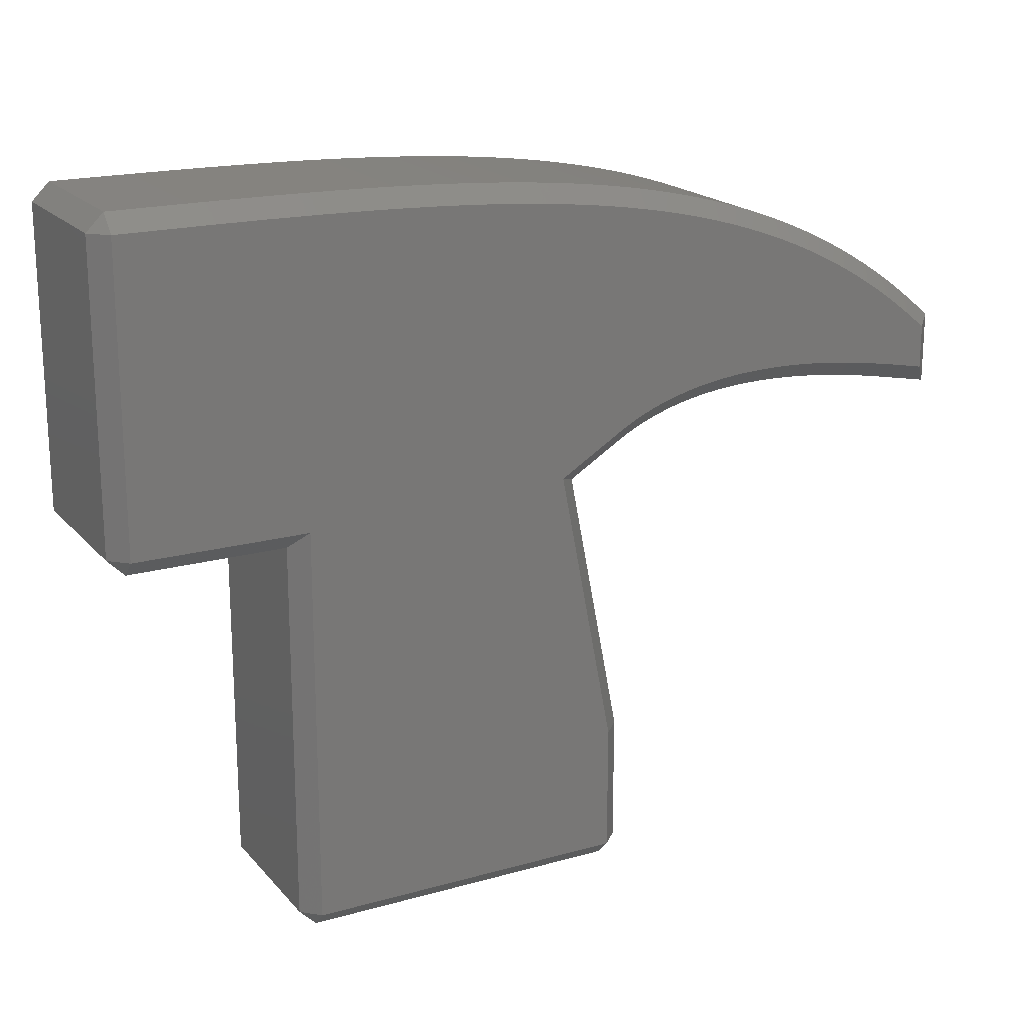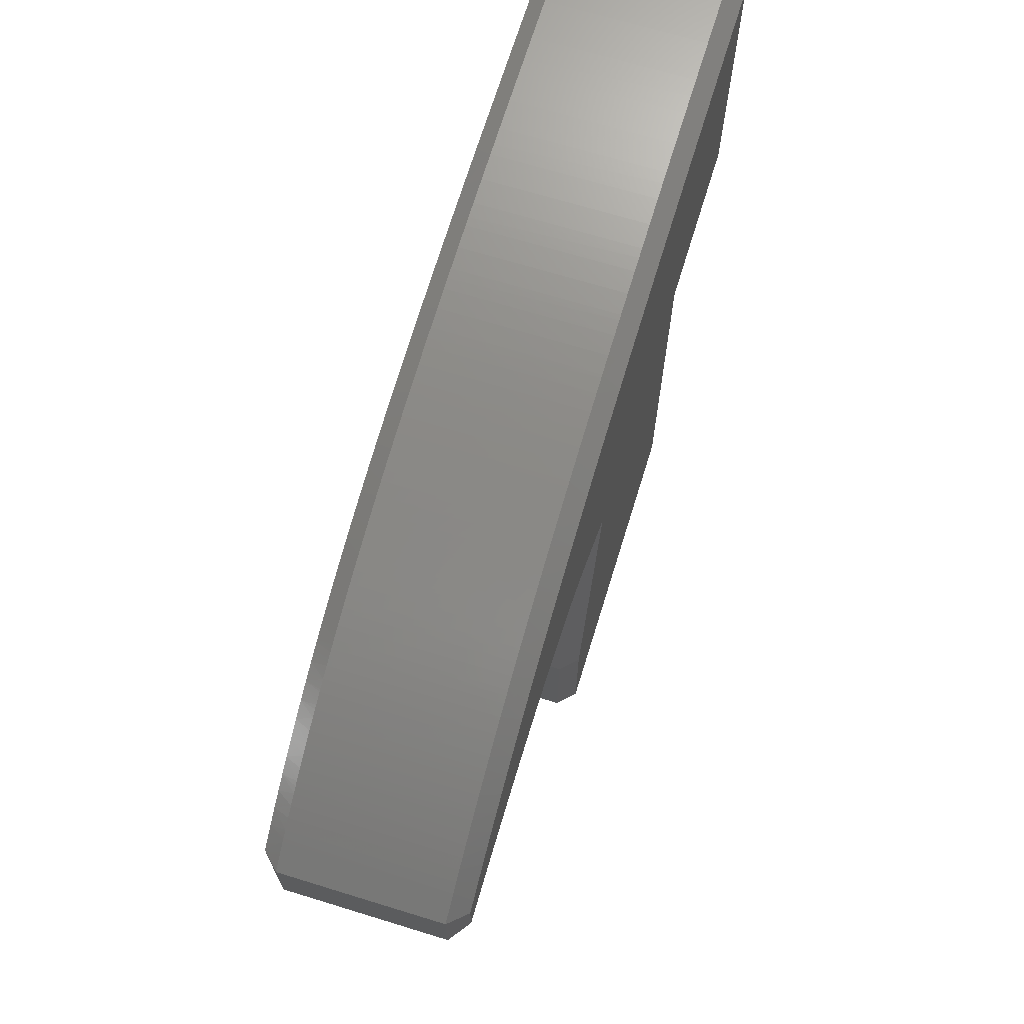
<metadata>
{"format":"stl","ext":"stl","renderer":"f3d","projection":"perspective","resolution":1024,"background":"white","views":[{"elev":19.1,"azim":152.0,"up":"+Y"},{"elev":68.4,"azim":-72.9,"up":"+Y"}]}
</metadata>
<code>
# stl→obj: 377 verts, 754 faces
v 196.5 135.9 490.1
v 196.5 136.5 490.7
v 197.1 135.9 490.7
v 165.7 130 490.7
v 166 129.5 490.1
v 166.2 130.4 490.7
v 166.7 130 490.1
v 167.1 130.4 490.1
v 166.5 130.7 490.7
v 166.3 130.5 490.7
v 166.8 130.9 490.7
v 167.2 131.2 490.7
v 167.6 130.7 490.1
v 167.5 131.4 490.7
v 168 131.1 490.1
v 168.6 131.4 490.1
v 167.8 131.6 490.7
v 167.7 131.5 490.7
v 168.2 131.9 490.7
v 168.5 132.1 490.7
v 169.1 131.7 490.1
v 169.6 132 490.1
v 168.9 132.3 490.7
v 168.8 132.2 490.7
v 169.3 132.5 490.7
v 169.6 132.7 490.7
v 170.1 132.3 490.1
v 170.7 132.6 490.1
v 170 132.9 490.7
v 169.9 132.8 490.7
v 170.3 133.1 490.7
v 170.4 133.1 490.7
v 170.7 133.3 490.7
v 171.2 132.9 490.1
v 171.8 133.1 490.1
v 171.1 133.5 490.7
v 171.5 133.6 490.7
v 172.4 133.4 490.1
v 171.9 133.8 490.7
v 171.6 133.7 490.7
v 172.3 134 490.7
v 172.7 134.1 490.7
v 173 133.6 490.1
v 173.6 133.8 490.1
v 173.1 134.3 490.7
v 172.8 134.2 490.7
v 173.5 134.4 490.7
v 173.9 134.5 490.7
v 174.3 134 490.1
v 174.9 134.2 490.1
v 174.4 134.7 490.7
v 174.1 134.6 490.7
v 174.8 134.8 490.7
v 175.2 134.9 490.7
v 175.6 134.4 490.1
v 176.4 134.6 490.1
v 175.7 135.1 490.7
v 175.5 135 490.7
v 176.2 135.2 490.7
v 176.7 135.3 490.7
v 177.1 134.8 490.1
v 177.9 134.9 490.1
v 177.1 135.4 490.7
v 177 135.4 490.7
v 177.7 135.5 490.7
v 178.7 135.1 490.1
v 178.2 135.6 490.7
v 177.8 135.5 490.7
v 178.7 135.7 490.7
v 179.3 135.8 490.7
v 179.6 135.2 490.1
v 180.4 135.3 490.1
v 179.8 135.8 490.7
v 179.5 135.8 490.7
v 180.4 135.9 490.7
v 181 136 490.7
v 181.4 135.4 490.1
v 182.4 135.5 490.1
v 181.7 136.1 490.7
v 181.3 136 490.7
v 182.3 136.1 490.7
v 183 136.2 490.7
v 183.4 135.6 490.1
v 184.4 135.7 490.1
v 183.7 136.2 490.7
v 183.4 136.2 490.7
v 184.4 136.3 490.7
v 185.2 136.3 490.7
v 185.6 135.7 490.1
v 186.9 135.8 490.1
v 186 136.4 490.7
v 185.5 136.3 490.7
v 186.9 136.4 490.7
v 187.8 136.4 490.7
v 188.2 135.8 490.1
v 189.8 135.9 490.1
v 188.8 136.5 490.7
v 188.2 136.4 490.7
v 189.9 136.5 490.7
v 191 136.5 490.7
v 191.5 135.9 490.1
v 193.3 135.9 490.1
v 192.3 136.5 490.7
v 191.5 136.5 490.7
v 193.8 136.5 490.7
v 165.4 129.7 490.7
v 165.7 130 496.2
v 166.5 130.7 496.2
v 166.2 130.4 496.2
v 166.8 130.9 496.2
v 166.9 131 496.2
v 167.2 131.2 496.2
v 167.5 131.4 496.2
v 167.8 131.6 496.2
v 168.2 131.9 496.2
v 168.4 132 496.2
v 168.5 132.1 496.2
v 168.9 132.3 496.2
v 169.3 132.5 496.2
v 169.5 132.6 496.2
v 169.6 132.7 496.2
v 170 132.9 496.2
v 170.3 133.1 496.2
v 170.6 133.2 496.2
v 170.7 133.3 496.2
v 171.1 133.5 496.2
v 171.5 133.6 496.2
v 171.7 133.7 496.2
v 171.9 133.8 496.2
v 172.3 134 496.2
v 172.7 134.1 496.2
v 173 134.2 496.2
v 173.1 134.3 496.2
v 173.5 134.4 496.2
v 173.6 134.4 496.2
v 174.4 134.7 496.2
v 173.9 134.5 496.2
v 174.8 134.8 496.2
v 175 134.9 496.2
v 175.2 134.9 496.2
v 175.7 135.1 496.2
v 176.2 135.2 496.2
v 176.4 135.2 496.2
v 176.7 135.3 496.2
v 177.1 135.4 496.2
v 177.7 135.5 496.2
v 178 135.6 496.2
v 178.7 135.7 496.2
v 178.8 135.7 496.2
v 179.8 135.8 496.2
v 179.3 135.8 496.2
v 181 136 496.2
v 181.6 136 496.2
v 182.3 136.1 496.2
v 183 136.2 496.2
v 183.5 136.2 496.2
v 184.4 136.3 496.2
v 185.2 136.3 496.2
v 185.7 136.3 496.2
v 186 136.4 496.2
v 186.9 136.4 496.2
v 187.8 136.4 496.2
v 188.4 136.4 496.2
v 189.9 136.5 496.2
v 191 136.5 496.2
v 191.7 136.5 496.2
v 193.8 136.5 496.2
v 165.4 129.7 496.2
v 196.5 136.5 496.2
v 192.3 136.5 496.2
v 188.8 136.5 496.2
v 183.7 136.2 496.2
v 181.7 136.1 496.2
v 180.4 135.9 496.2
v 178.2 135.6 496.2
v 166 127.9 490.1
v 165.4 127.2 490.7
v 165.4 127.2 496.2
v 179.3 126.9 490.1
v 179.1 126.3 490.7
v 178.7 126.6 490.7
v 178.3 126.8 490.7
v 178.6 127.3 490.1
v 178.8 127.2 490.1
v 178 127 490.7
v 178.4 127.5 490.1
v 177.7 127.2 490.7
v 177.9 127.7 490.1
v 178.2 127.6 490.1
v 177.3 127.3 490.7
v 177.7 127.8 490.1
v 176.9 127.5 490.7
v 177.2 128 490.1
v 177.4 127.9 490.1
v 176.5 127.6 490.7
v 176.7 128.2 490.1
v 176.9 128.1 490.1
v 176.5 128.2 490.1
v 176.3 127.7 490.7
v 176.1 127.7 490.7
v 176 128.4 490.1
v 175.8 127.8 490.7
v 175.6 127.8 490.7
v 175.4 128.5 490.1
v 175.3 127.9 490.7
v 175.1 127.9 490.7
v 174.9 128.6 490.1
v 174.8 128 490.7
v 174.5 128 490.7
v 174.4 128.6 490.1
v 174.3 128 490.7
v 174 128.1 490.7
v 173.9 128.7 490.1
v 173.8 128.1 490.7
v 173.4 128.1 490.7
v 172.8 128.1 490.7
v 172.9 128.7 490.1
v 172.3 128.7 490.1
v 171.8 128.7 490.1
v 172.1 128.1 490.7
v 172.3 128.1 490.7
v 171.8 128.1 490.7
v 171.4 128.1 490.7
v 171.3 128.7 490.1
v 171.3 128.1 490.7
v 170.7 128 490.7
v 170.8 128.7 490.1
v 170.3 128.6 490.1
v 170.3 128 490.7
v 169.9 128 490.7
v 169.8 128.6 490.1
v 169.8 128 490.7
v 169.1 127.9 490.7
v 169.2 128.5 490.1
v 168.3 127.8 490.7
v 168.2 128.3 490.1
v 168.7 128.4 490.1
v 181 125.9 490.1
v 180 125.8 490.7
v 180.3 125.6 490.7
v 179.5 126.1 490.7
v 167.4 127.6 490.7
v 166.3 127.4 490.7
v 166.2 128 490.1
v 167.2 128.2 490.1
v 173.4 128.7 490.1
v 179.5 126.1 496.2
v 179.1 126.3 496.2
v 178.3 126.8 496.2
v 178 127 496.2
v 177.7 127.2 496.2
v 177.3 127.3 496.2
v 176.9 127.5 496.2
v 176.5 127.6 496.2
v 176.3 127.7 496.2
v 176.1 127.7 496.2
v 175.6 127.8 496.2
v 175.8 127.8 496.2
v 175.1 127.9 496.2
v 175.4 127.9 496.2
v 174.5 128 496.2
v 174.9 128 496.2
v 174 128.1 496.2
v 174.4 128 496.2
v 173.4 128.1 496.2
v 172.8 128.1 496.2
v 172.1 128.1 496.2
v 172.4 128.1 496.2
v 171.4 128.1 496.2
v 171.9 128.1 496.2
v 170.8 128.1 496.2
v 169.9 128 496.2
v 170.7 128 496.2
v 170.3 128 496.2
v 169.3 127.9 496.2
v 169.1 127.9 496.2
v 168.3 127.8 496.2
v 167.4 127.6 496.2
v 166.3 127.4 496.2
v 180.3 125.6 496.2
v 180 125.8 496.2
v 178.7 126.6 496.2
v 179.1 116 490.1
v 178.5 116 490.7
v 166 127.9 496.8
v 166 129.5 496.8
v 179.3 126.9 496.8
v 178.9 127.2 496.8
v 178.6 127.3 496.8
v 178.4 127.5 496.8
v 178.2 127.6 496.8
v 177.9 127.7 496.8
v 177.7 127.8 496.8
v 177.5 127.9 496.8
v 177.2 128 496.8
v 177 128.1 496.8
v 176.5 128.2 496.8
v 176 128.4 496.8
v 175.5 128.5 496.8
v 175 128.6 496.8
v 174.4 128.6 496.8
v 173.9 128.7 496.8
v 173.4 128.7 496.8
v 172.9 128.7 496.8
v 172.4 128.7 496.8
v 171.8 128.7 496.8
v 171.3 128.7 496.8
v 170.3 128.6 496.8
v 170.8 128.7 496.8
v 169.8 128.6 496.8
v 169.2 128.5 496.8
v 168.7 128.4 496.8
v 181 125.9 496.8
v 166.2 128 496.8
v 167.2 128.2 496.8
v 168.2 128.3 496.8
v 176.7 128.2 496.8
v 178.5 116 496.2
v 178.5 111.5 490.7
v 179.1 111.5 490.1
v 179.1 116 496.8
v 178.5 111.5 496.2
v 193.8 135.9 496.8
v 191.7 135.9 496.8
v 190 135.9 496.8
v 188.4 135.8 496.8
v 187.1 135.8 496.8
v 185.7 135.8 496.8
v 184.6 135.7 496.8
v 183.6 135.6 496.8
v 182.6 135.5 496.8
v 181.6 135.5 496.8
v 180.6 135.3 496.8
v 179.8 135.2 496.8
v 178.9 135.1 496.8
v 178.1 135 496.8
v 177.3 134.8 496.8
v 176.6 134.6 496.8
v 175.8 134.5 496.8
v 175.1 134.3 496.8
v 174.4 134.1 496.8
v 173.8 133.9 496.8
v 173.2 133.7 496.8
v 172.5 133.4 496.8
v 172 133.2 496.8
v 171.4 132.9 496.8
v 170.9 132.7 496.8
v 170.3 132.4 496.8
v 169.8 132.1 496.8
v 169.2 131.8 496.8
v 168.7 131.5 496.8
v 168.2 131.2 496.8
v 167.8 130.9 496.8
v 167.3 130.5 496.8
v 166.8 130.2 496.8
v 166.3 129.8 496.8
v 196.5 135.9 496.8
v 197.1 135.9 496.2
v 197.1 125.5 490.7
v 196.5 125.5 490.1
v 179.1 111.5 496.8
v 179.1 110.9 490.7
v 179.1 110.9 496.2
v 190.4 111.5 490.1
v 190.4 110.9 490.7
v 197.1 125.5 496.2
v 196.5 125.5 496.8
v 196.5 124.9 496.2
v 196.5 124.9 490.7
v 190.4 125.5 490.1
v 191 124.9 490.7
v 191 111.5 490.7
v 191 124.9 496.2
v 190.4 125.5 496.8
v 190.4 111.5 496.8
v 191 111.5 496.2
v 190.4 110.9 496.2
f 1 2 3
f 4 5 5
f 5 4 6
f 6 7 5
f 8 7 9
f 7 10 9
f 8 11 12
f 13 12 14
f 14 15 13
f 16 15 17
f 15 18 17
f 16 19 20
f 20 21 16
f 22 21 23
f 21 24 23
f 22 25 26
f 26 27 22
f 28 27 29
f 27 30 29
f 29 31 28
f 28 32 33
f 33 34 28
f 35 34 36
f 36 37 35
f 38 35 39
f 35 40 39
f 38 41 42
f 42 43 38
f 44 43 45
f 43 46 45
f 44 47 48
f 48 49 44
f 50 49 51
f 49 52 51
f 50 53 54
f 54 55 50
f 56 55 57
f 55 58 57
f 56 59 60
f 60 61 56
f 62 61 63
f 61 64 63
f 63 65 62
f 66 62 67
f 62 68 67
f 66 69 70
f 70 71 66
f 72 71 73
f 71 74 73
f 72 75 76
f 76 77 72
f 78 77 79
f 77 80 79
f 78 81 82
f 82 83 78
f 84 83 85
f 83 86 85
f 84 87 88
f 88 89 84
f 90 89 91
f 89 92 91
f 90 93 94
f 94 95 90
f 96 95 97
f 95 98 97
f 96 99 100
f 100 101 96
f 102 101 103
f 101 104 103
f 1 102 105
f 105 2 1
f 103 105 102
f 100 104 101
f 97 99 96
f 94 98 95
f 91 93 90
f 88 92 89
f 85 87 84
f 82 86 83
f 79 81 78
f 76 80 77
f 73 75 72
f 70 74 71
f 67 69 66
f 65 68 62
f 60 64 61
f 57 59 56
f 54 58 55
f 51 53 50
f 48 52 49
f 45 47 44
f 42 46 43
f 39 41 38
f 37 40 35
f 33 36 34
f 31 32 28
f 26 30 27
f 23 25 22
f 20 24 21
f 17 19 16
f 14 18 15
f 12 13 8
f 9 11 8
f 6 10 7
f 5 106 4
f 6 4 107
f 108 9 10
f 10 109 108
f 110 11 9
f 12 11 111
f 11 110 111
f 14 12 112
f 113 114 18
f 114 17 18
f 114 115 19
f 19 115 116
f 116 20 19
f 117 118 24
f 118 23 24
f 119 25 23
f 25 119 120
f 120 26 25
f 121 122 30
f 122 29 30
f 123 31 29
f 32 123 124
f 124 33 32
f 124 125 33
f 126 36 33
f 127 37 36
f 39 40 128
f 40 127 128
f 128 129 39
f 130 41 39
f 131 42 41
f 132 45 46
f 46 131 132
f 132 133 45
f 134 47 45
f 48 47 135
f 47 134 135
f 136 51 52
f 52 137 136
f 51 136 138
f 54 53 139
f 53 138 139
f 140 141 58
f 141 57 58
f 142 59 57
f 59 142 143
f 143 60 59
f 144 145 64
f 145 63 64
f 146 65 63
f 68 146 147
f 147 67 68
f 68 65 146
f 148 69 67
f 70 69 149
f 69 148 149
f 150 73 74
f 74 151 150
f 75 73 150
f 152 76 75
f 152 153 80
f 153 79 80
f 80 76 152
f 154 81 79
f 81 154 155
f 85 86 156
f 155 156 86
f 86 82 155
f 157 87 85
f 158 88 87
f 158 159 92
f 91 92 159
f 159 160 91
f 161 93 91
f 161 162 94
f 97 98 163
f 162 163 98
f 98 94 162
f 164 99 97
f 165 100 99
f 103 104 166
f 165 166 104
f 104 100 165
f 167 105 103
f 168 107 4
f 105 167 169
f 169 2 105
f 4 106 168
f 103 170 167
f 166 170 103
f 99 164 165
f 97 171 164
f 163 171 97
f 94 93 161
f 91 160 161
f 92 88 158
f 87 157 158
f 85 172 157
f 156 172 85
f 155 82 81
f 79 173 154
f 153 173 79
f 75 174 152
f 150 174 75
f 74 70 151
f 149 151 70
f 67 175 148
f 147 175 67
f 63 145 146
f 64 60 144
f 143 144 60
f 57 141 142
f 58 54 140
f 139 140 54
f 138 53 51
f 52 48 137
f 135 137 48
f 45 133 134
f 46 42 131
f 41 130 131
f 39 129 130
f 40 37 127
f 36 126 127
f 33 125 126
f 32 31 123
f 29 122 123
f 30 26 121
f 120 121 26
f 23 118 119
f 24 20 117
f 116 117 20
f 19 17 114
f 18 14 113
f 112 113 14
f 111 112 12
f 9 108 110
f 10 6 109
f 107 109 6
f 106 5 176
f 176 177 106
f 106 177 178
f 178 168 106
f 179 180 181
f 182 183 184
f 182 185 186
f 187 188 189
f 187 190 191
f 192 193 194
f 195 196 197
f 198 196 195
f 198 199 200
f 200 201 198
f 201 202 203
f 203 204 201
f 204 205 206
f 206 207 204
f 207 208 209
f 209 210 207
f 210 211 212
f 212 213 210
f 213 214 215
f 215 216 217
f 218 217 216
f 219 218 220
f 218 221 220
f 219 222 223
f 223 224 219
f 225 226 227
f 228 227 226
f 228 229 230
f 230 231 228
f 232 233 234
f 235 236 237
f 237 233 235
f 179 238 239
f 238 240 239
f 239 241 179
f 236 235 242
f 243 244 245
f 243 177 176
f 176 244 243
f 245 242 243
f 242 245 236
f 241 180 179
f 235 235 236
f 237 234 233
f 234 231 232
f 230 232 231
f 226 229 228
f 227 224 225
f 223 225 224
f 220 222 219
f 216 221 218
f 217 246 215
f 215 246 213
f 212 214 213
f 209 211 210
f 206 208 207
f 203 205 204
f 200 202 201
f 195 199 198
f 197 192 195
f 197 193 192
f 194 190 192
f 194 191 190
f 191 188 187
f 189 185 187
f 189 186 185
f 186 183 182
f 184 181 182
f 181 184 179
f 247 241 239
f 241 247 248
f 181 180 248
f 249 182 181
f 182 249 250
f 187 185 250
f 187 251 252
f 252 253 192
f 253 254 195
f 195 254 255
f 256 200 199
f 199 255 256
f 257 203 202
f 200 256 258
f 258 202 200
f 259 206 205
f 203 257 260
f 260 205 203
f 261 209 208
f 206 259 262
f 262 208 206
f 263 212 211
f 209 261 264
f 264 211 209
f 265 215 214
f 214 263 265
f 215 265 266
f 267 220 221
f 216 266 268
f 268 221 216
f 269 223 222
f 220 267 270
f 270 222 220
f 225 269 271
f 271 226 225
f 225 223 269
f 272 230 229
f 226 273 274
f 274 229 226
f 232 272 275
f 275 233 232
f 232 230 272
f 276 277 235
f 278 242 235
f 235 277 278
f 242 278 279
f 178 177 243
f 243 279 178
f 239 240 280
f 280 281 239
f 279 243 242
f 235 235 277
f 235 233 276
f 275 276 233
f 229 274 272
f 271 273 226
f 222 270 269
f 221 268 267
f 266 216 215
f 214 212 263
f 211 264 263
f 208 262 261
f 205 260 259
f 202 258 257
f 255 199 195
f 195 192 253
f 192 190 252
f 252 190 187
f 250 251 187
f 250 185 182
f 181 282 249
f 248 282 181
f 248 180 241
f 239 281 247
f 283 284 240
f 240 238 283
f 168 178 285
f 285 286 168
f 287 288 282
f 249 282 288
f 249 289 290
f 251 250 291
f 251 292 293
f 252 294 295
f 254 253 296
f 297 255 254
f 297 298 256
f 298 258 256
f 298 299 257
f 299 260 257
f 299 300 259
f 300 262 259
f 300 301 261
f 301 264 261
f 301 302 263
f 265 263 302
f 265 303 304
f 305 268 266
f 305 306 267
f 306 270 267
f 306 307 269
f 271 269 307
f 308 274 273
f 273 309 308
f 308 310 272
f 275 272 310
f 311 312 276
f 277 276 312
f 287 247 281
f 281 313 287
f 287 248 247
f 279 314 285
f 279 278 315
f 316 315 278
f 278 277 316
f 315 314 279
f 285 178 279
f 281 280 313
f 312 316 277
f 276 275 311
f 310 311 275
f 272 274 308
f 273 271 309
f 307 309 271
f 269 270 306
f 267 268 305
f 266 304 305
f 304 266 265
f 302 303 265
f 263 264 301
f 261 262 300
f 259 260 299
f 257 258 298
f 256 255 297
f 254 317 297
f 296 317 254
f 253 295 296
f 295 253 252
f 252 293 294
f 293 252 251
f 291 292 251
f 250 290 291
f 290 250 249
f 288 289 249
f 282 248 287
f 318 280 240
f 240 284 318
f 319 284 283
f 283 320 319
f 321 313 280
f 280 318 321
f 322 318 284
f 284 319 322
f 323 167 170
f 170 324 323
f 325 324 165
f 324 166 165
f 325 164 171
f 171 326 325
f 327 326 162
f 326 163 162
f 327 161 160
f 160 328 327
f 329 328 158
f 328 159 158
f 329 157 172
f 172 330 329
f 330 156 155
f 155 331 330
f 332 331 154
f 154 173 332
f 332 153 152
f 152 333 332
f 334 333 174
f 335 334 151
f 334 150 151
f 335 148 175
f 175 336 335
f 335 149 148
f 337 336 146
f 336 147 146
f 337 145 144
f 144 338 337
f 339 338 142
f 338 143 142
f 339 141 140
f 140 340 339
f 341 340 138
f 340 139 138
f 341 136 137
f 137 342 341
f 342 134 133
f 133 343 342
f 342 135 134
f 344 343 131
f 343 132 131
f 344 130 129
f 129 345 344
f 346 345 127
f 345 128 127
f 346 126 125
f 125 347 346
f 348 347 123
f 347 124 123
f 348 122 121
f 121 349 348
f 350 349 119
f 349 120 119
f 350 118 117
f 117 351 350
f 352 351 115
f 351 116 115
f 352 114 113
f 353 113 112
f 112 354 353
f 355 354 110
f 354 111 110
f 355 108 109
f 169 167 323
f 107 286 356
f 356 109 107
f 107 168 286
f 323 357 169
f 109 356 355
f 110 108 355
f 112 111 354
f 113 353 352
f 115 114 352
f 117 116 351
f 119 118 350
f 121 120 349
f 123 122 348
f 125 124 347
f 127 126 346
f 129 128 345
f 131 130 344
f 133 132 343
f 137 135 342
f 138 136 341
f 140 139 340
f 142 141 339
f 144 143 338
f 146 145 337
f 175 147 336
f 151 149 335
f 174 150 334
f 152 174 333
f 173 153 332
f 155 154 331
f 172 156 330
f 158 157 329
f 160 159 328
f 162 161 327
f 171 163 326
f 165 164 325
f 170 166 324
f 3 2 169
f 169 358 3
f 359 360 1
f 1 3 359
f 322 361 321
f 321 318 322
f 322 319 362
f 362 363 322
f 319 320 362
f 364 365 362
f 362 320 364
f 169 357 358
f 358 366 359
f 359 3 358
f 366 358 357
f 357 367 366
f 368 369 359
f 359 366 368
f 360 359 369
f 237 236 13
f 245 244 5
f 13 15 237
f 234 237 16
f 5 5 245
f 236 245 7
f 16 21 234
f 231 234 21
f 5 7 245
f 7 8 236
f 21 22 231
f 228 231 22
f 8 13 236
f 22 27 228
f 15 16 237
f 227 228 27
f 27 28 227
f 224 227 28
f 28 34 224
f 219 224 34
f 34 35 219
f 218 219 35
f 35 38 218
f 217 218 38
f 197 196 66
f 72 370 238
f 370 72 77
f 38 43 217
f 246 217 43
f 66 71 197
f 238 179 72
f 77 78 370
f 43 44 246
f 213 246 44
f 71 193 197
f 194 193 71
f 179 184 72
f 78 83 370
f 44 49 213
f 210 213 49
f 71 72 194
f 184 183 72
f 83 84 370
f 49 50 210
f 207 210 50
f 72 191 194
f 183 186 72
f 84 89 370
f 50 55 207
f 204 207 55
f 198 201 61
f 72 188 191
f 186 189 72
f 89 90 370
f 55 56 204
f 201 204 56
f 61 62 198
f 189 188 72
f 90 95 370
f 56 61 201
f 196 198 66
f 370 364 283
f 95 96 370
f 62 66 198
f 364 320 283
f 360 370 102
f 96 101 370
f 283 238 370
f 101 102 370
f 102 1 360
f 244 176 5
f 360 369 371
f 371 370 360
f 364 370 371
f 371 372 364
f 368 373 371
f 371 369 368
f 366 367 368
f 367 374 373
f 373 368 367
f 311 351 352
f 312 352 353
f 315 356 286
f 310 350 351
f 353 316 312
f 316 354 355
f 315 355 356
f 308 349 350
f 352 312 311
f 316 353 354
f 286 285 314
f 351 311 310
f 286 314 315
f 309 348 349
f 355 315 316
f 306 346 347
f 307 347 348
f 350 310 308
f 306 345 346
f 349 308 309
f 305 344 345
f 348 309 307
f 374 331 332
f 333 287 313
f 296 334 335
f 317 335 336
f 304 343 344
f 347 307 306
f 374 330 331
f 333 288 287
f 336 297 317
f 303 342 343
f 345 306 305
f 374 329 330
f 333 289 288
f 294 333 334
f 335 317 296
f 302 341 342
f 344 305 304
f 374 328 329
f 333 290 289
f 296 295 334
f 301 340 341
f 343 304 303
f 374 327 328
f 333 291 290
f 334 295 294
f 300 339 340
f 342 303 302
f 374 326 327
f 333 292 291
f 294 293 333
f 299 338 339
f 341 302 301
f 374 325 326
f 293 292 333
f 297 336 337
f 298 337 338
f 340 301 300
f 374 324 325
f 374 367 323
f 374 313 321
f 337 298 297
f 339 300 299
f 323 324 374
f 321 375 374
f 338 299 298
f 367 357 323
f 313 374 333
f 321 361 375
f 332 333 374
f 322 363 361
f 372 371 373
f 373 376 372
f 377 363 362
f 362 365 377
f 364 372 365
f 377 365 372
f 372 376 377
f 377 375 361
f 361 363 377
f 375 376 373
f 373 374 375
f 377 376 375

</code>
